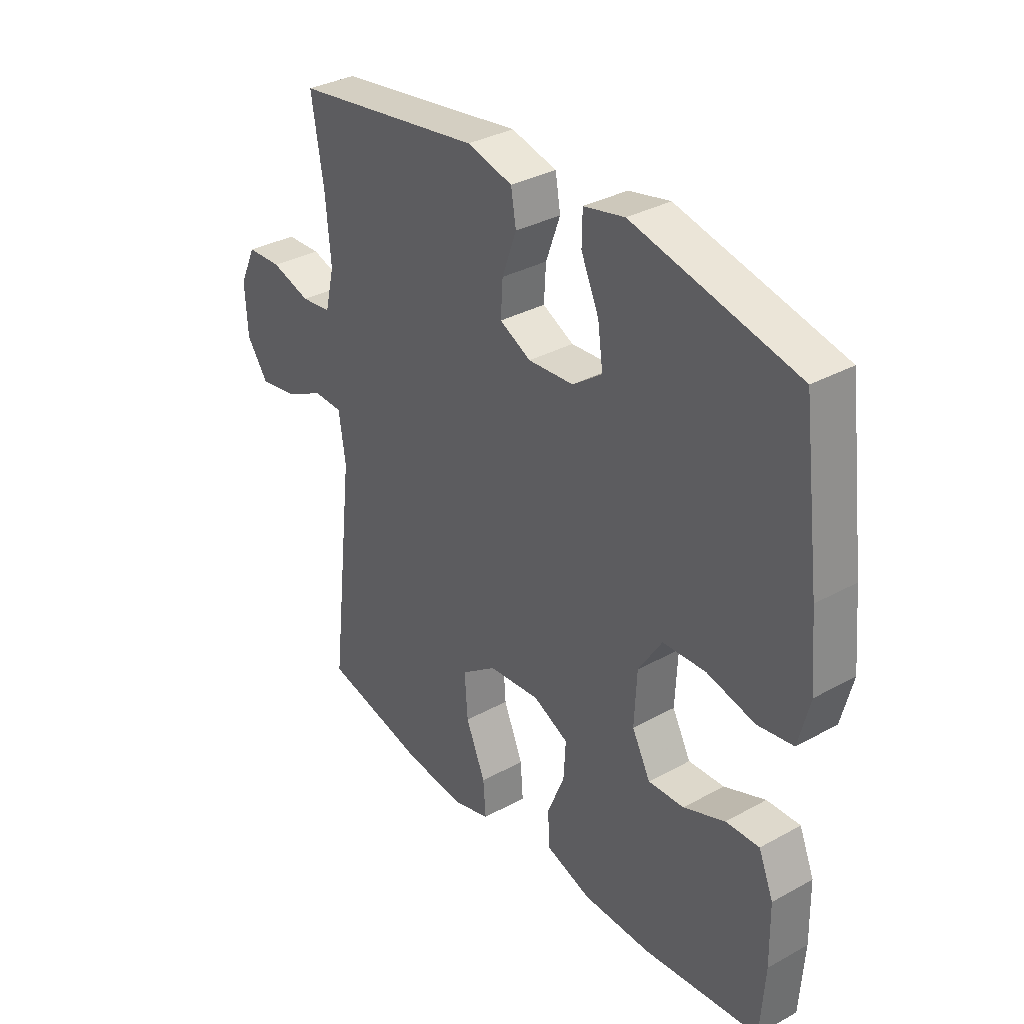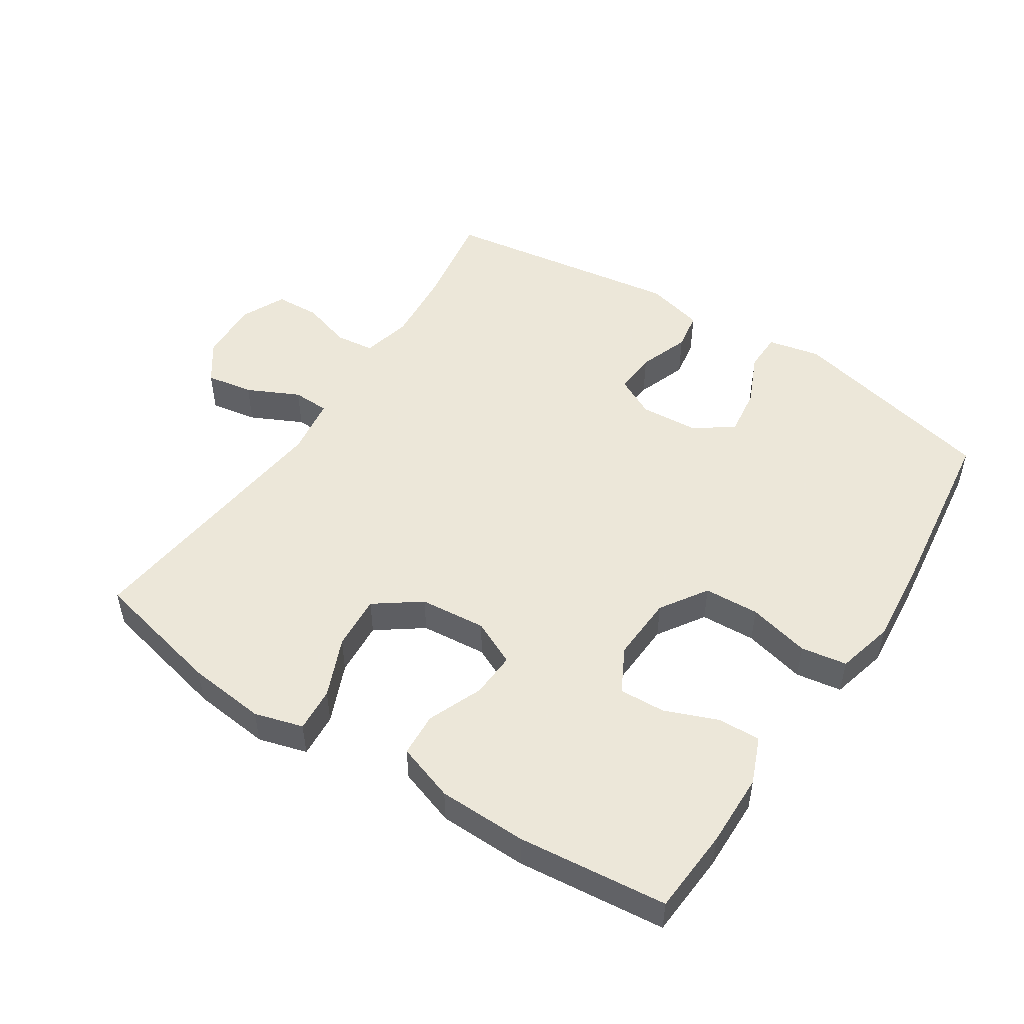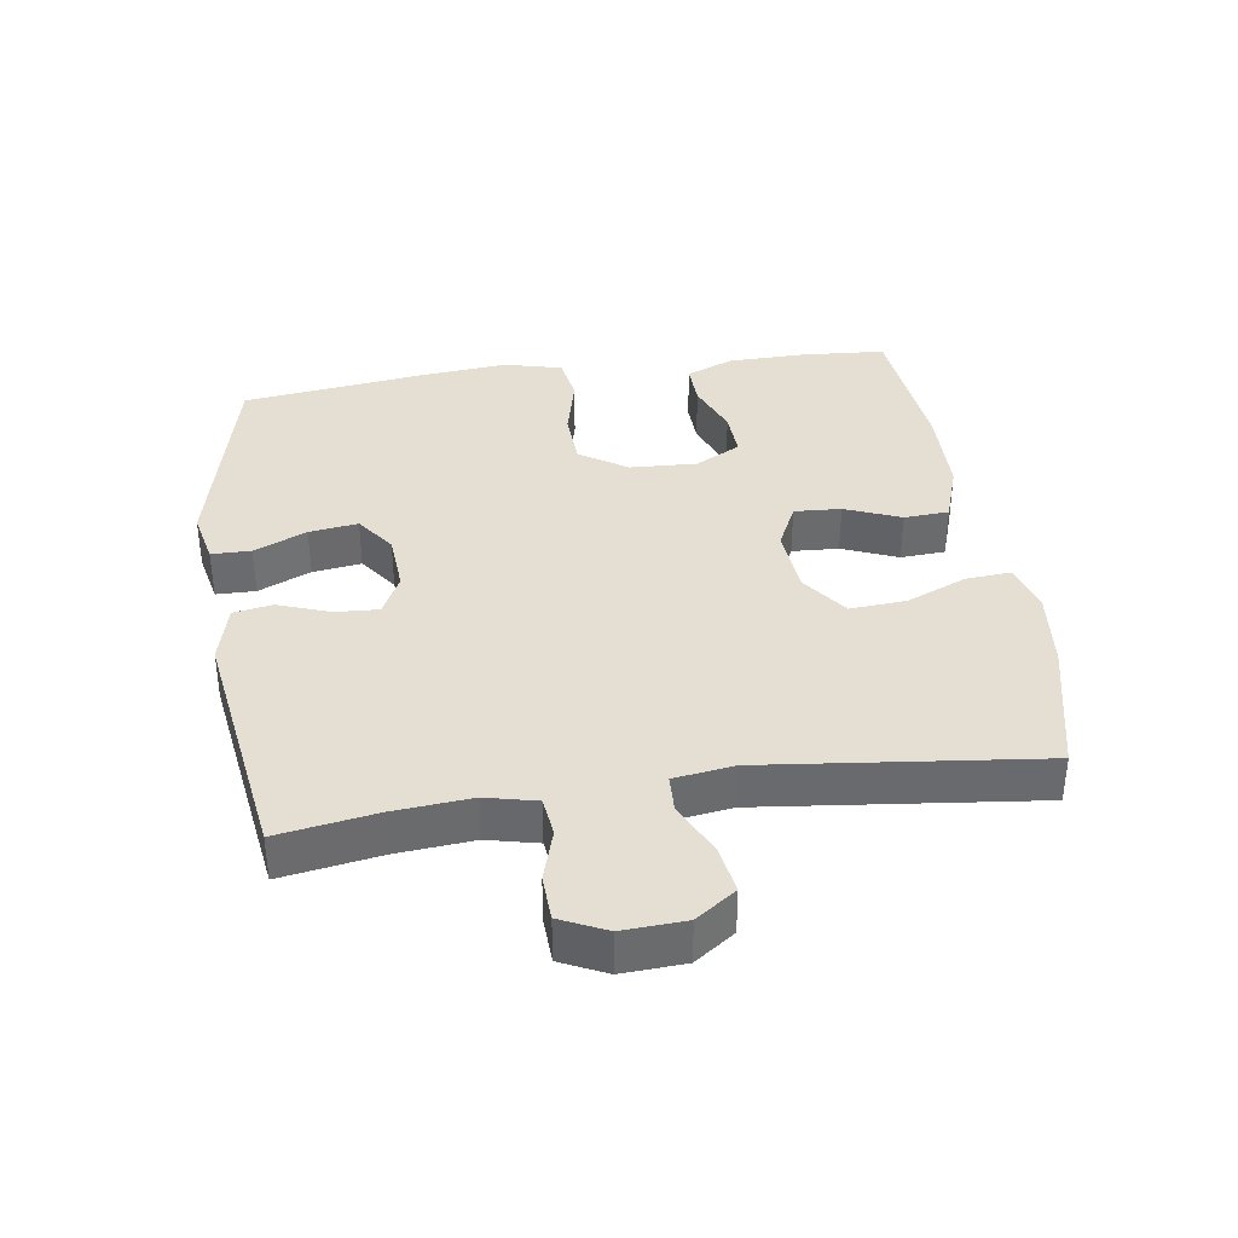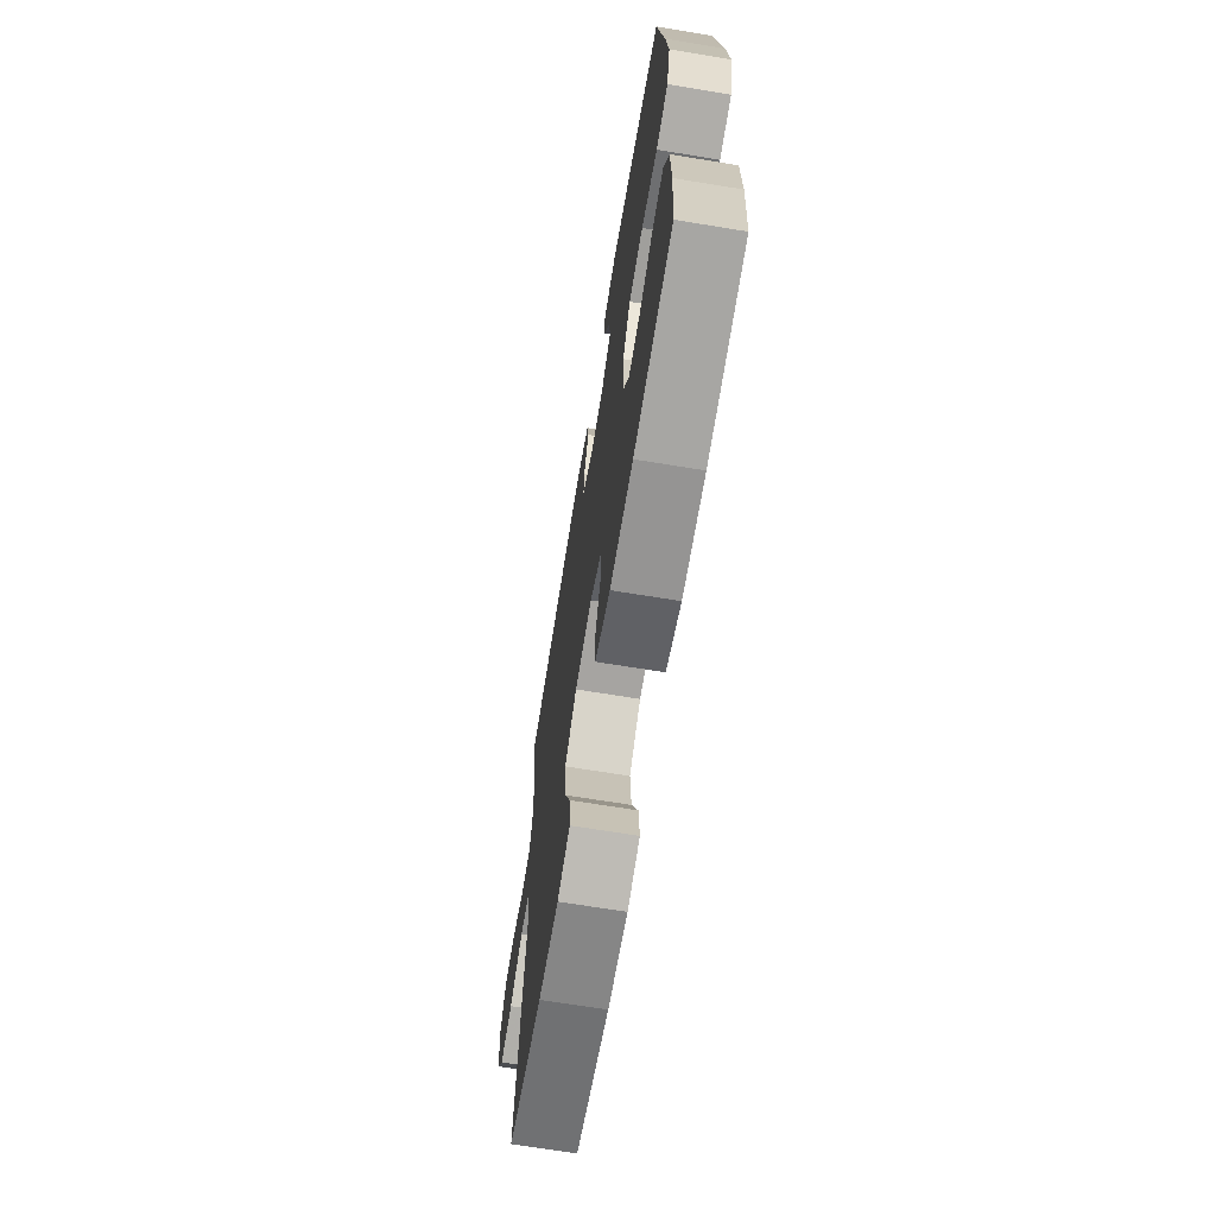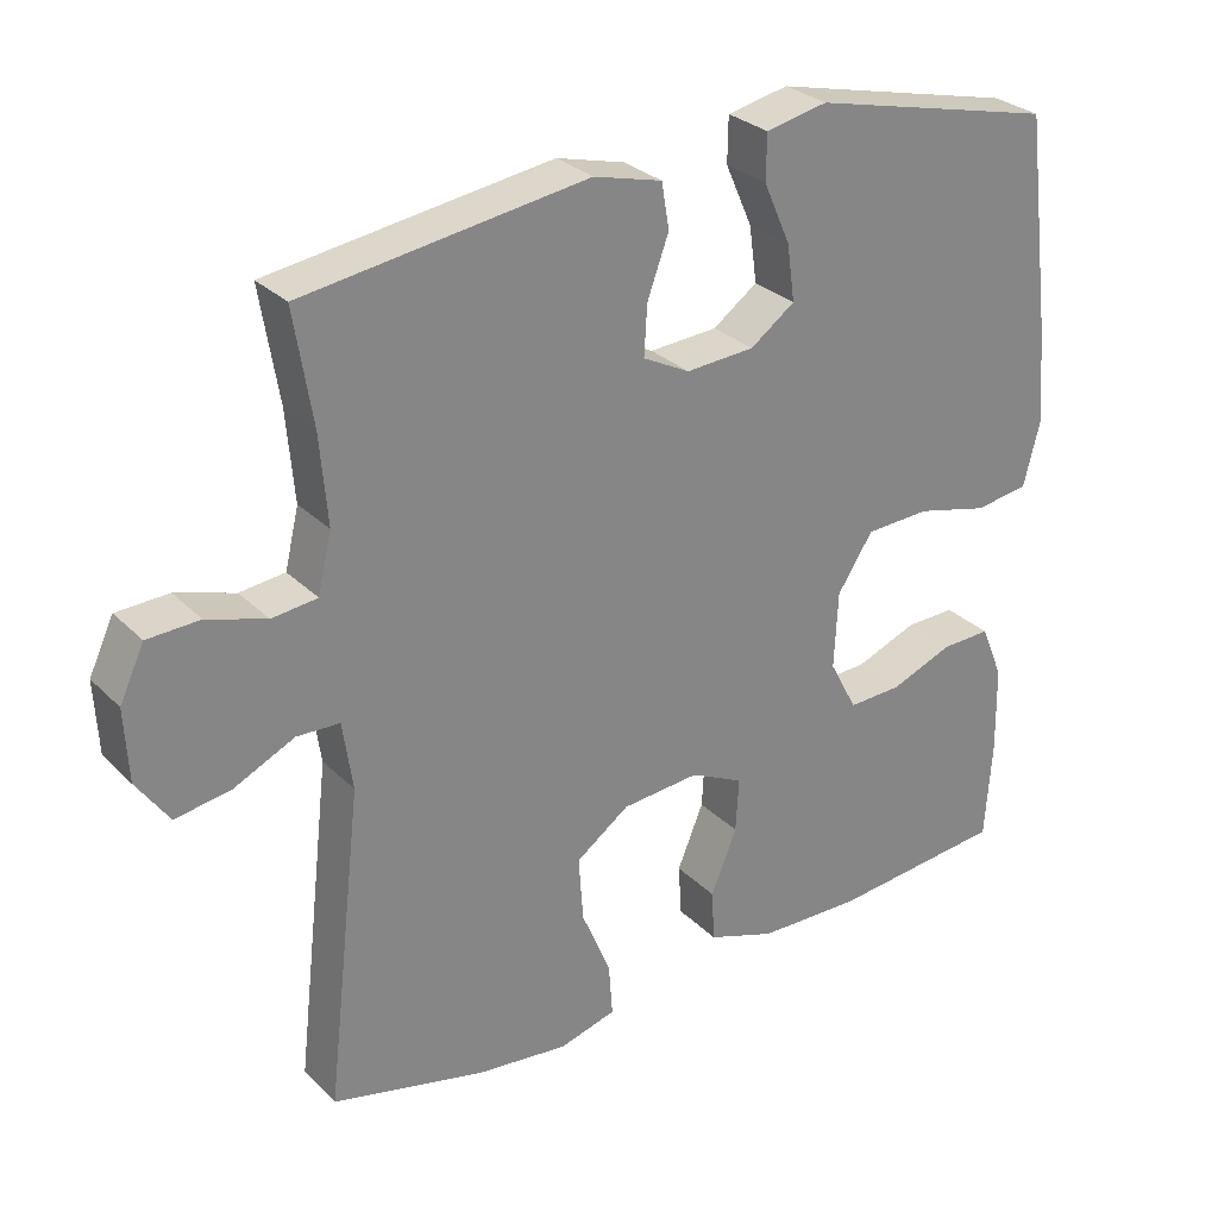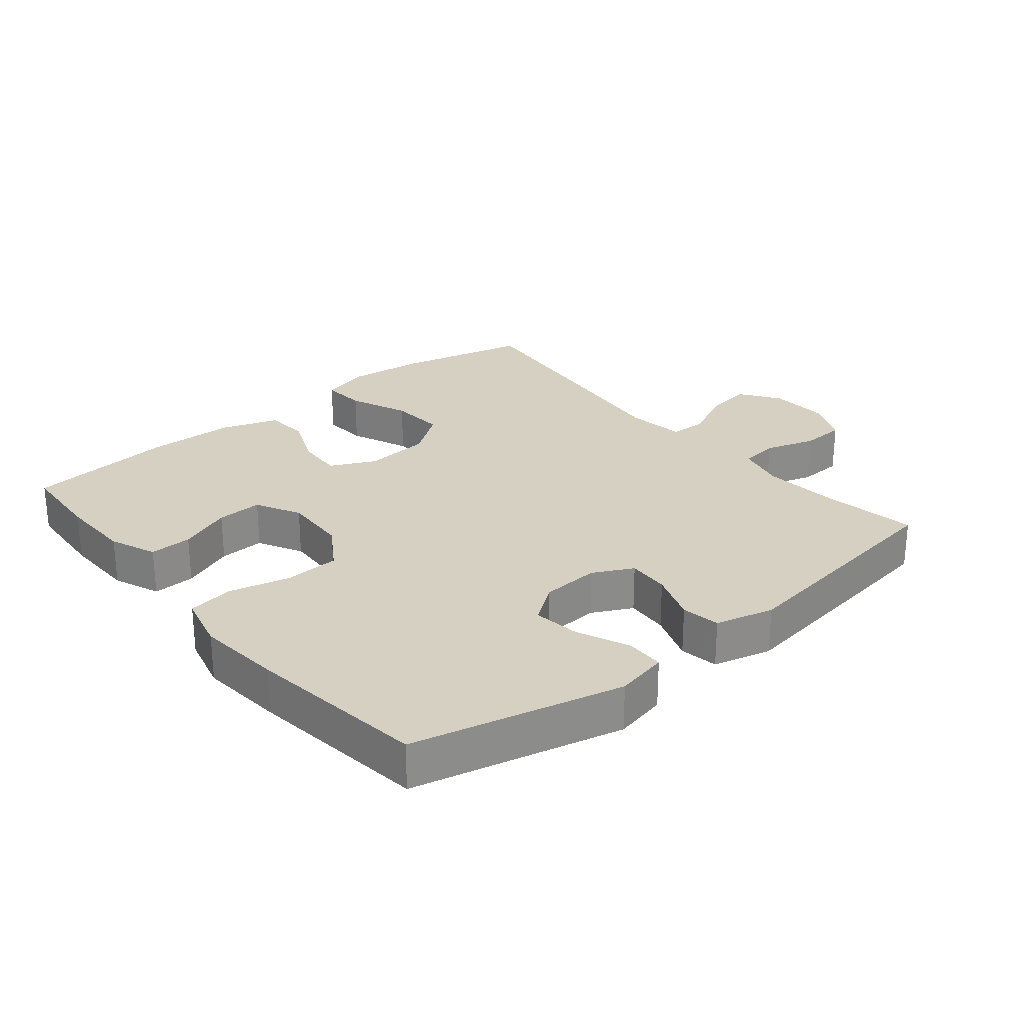
<metadata>
{"format":"obj","ext":"obj","renderer":"f3d","projection":"perspective","resolution":1024,"background":"white","views":[{"elev":33.6,"azim":-127.0,"up":"+Z"},{"elev":50.2,"azim":-147.0,"up":"+Y"},{"elev":37.1,"azim":81.6,"up":"+Y"},{"elev":-68.4,"azim":-99.3,"up":"+Z"},{"elev":28.6,"azim":145.0,"up":"+Z"},{"elev":26.5,"azim":-39.5,"up":"+Y"}]}
</metadata>
<code>
v -0.5 0.07 0.5
v -0.18 0.07 0.575
v -0.1 0.07 0.558
v -0.099 0.07 0.499
v -0.134 0.07 0.42
v -0.144 0.07 0.347
v -0.086 0.07 0.305
v 0.003 0.07 0.299
v 0.064 0.07 0.33
v 0.06 0.07 0.395
v 0.032 0.07 0.472
v 0.042 0.07 0.531
v 0.131 0.07 0.554
v 0.5 0.07 0.5
v 0.476 0.07 0.353
v 0.466 0.07 0.237
v 0.484 0.07 0.161
v 0.543 0.07 0.154
v 0.62 0.07 0.178
v 0.688 0.07 0.175
v 0.72 0.07 0.107
v 0.715 0.07 0.013
v 0.673 0.07 -0.047
v 0.601 0.07 -0.035
v 0.522 0.07 0.003
v 0.466 0.07 0.001
v 0.453 0.07 -0.088
v 0.5 0.07 -0.5
v 0.299 0.07 -0.547
v 0.18 0.07 -0.56
v 0.106 0.07 -0.539
v 0.111 0.07 -0.471
v 0.149 0.07 -0.38
v 0.155 0.07 -0.296
v 0.086 0.07 -0.246
v -0.015 0.07 -0.237
v -0.084 0.07 -0.27
v -0.08 0.07 -0.34
v -0.046 0.07 -0.423
v -0.05 0.07 -0.49
v -0.138 0.07 -0.52
v -0.273 0.07 -0.523
v -0.5 0.07 -0.5
v -0.509 0.07 -0.37
v -0.507 0.07 -0.257
v -0.478 0.07 -0.186
v -0.413 0.07 -0.188
v -0.332 0.07 -0.22
v -0.262 0.07 -0.223
v -0.226 0.07 -0.155
v -0.231 0.07 -0.055
v -0.277 0.07 0.016
v -0.361 0.07 0.02
v -0.455 0.07 -0.003
v -0.525 0.07 0.008
v -0.547 0.07 0.095
v -0.535 0.07 0.225
v -0.5 0 0.5
v -0.18 0 0.575
v -0.1 0 0.558
v -0.099 0 0.499
v -0.134 0 0.42
v -0.144 0 0.347
v -0.086 0 0.305
v 0.003 0 0.299
v 0.064 0 0.33
v 0.06 0 0.395
v 0.032 0 0.472
v 0.042 0 0.531
v 0.131 0 0.554
v 0.5 0 0.5
v 0.476 0 0.353
v 0.466 0 0.237
v 0.484 0 0.161
v 0.543 0 0.154
v 0.62 0 0.178
v 0.688 0 0.175
v 0.72 0 0.107
v 0.715 0 0.013
v 0.673 0 -0.047
v 0.601 0 -0.035
v 0.522 0 0.003
v 0.466 0 0.001
v 0.453 0 -0.088
v 0.5 0 -0.5
v 0.299 0 -0.547
v 0.18 0 -0.56
v 0.106 0 -0.539
v 0.111 0 -0.471
v 0.149 0 -0.38
v 0.155 0 -0.296
v 0.086 0 -0.246
v -0.015 0 -0.237
v -0.084 0 -0.27
v -0.08 0 -0.34
v -0.046 0 -0.423
v -0.05 0 -0.49
v -0.138 0 -0.52
v -0.273 0 -0.523
v -0.5 0 -0.5
v -0.509 0 -0.37
v -0.507 0 -0.257
v -0.478 0 -0.186
v -0.413 0 -0.188
v -0.332 0 -0.22
v -0.262 0 -0.223
v -0.226 0 -0.155
v -0.231 0 -0.055
v -0.277 0 0.016
v -0.361 0 0.02
v -0.455 0 -0.003
v -0.525 0 0.008
v -0.547 0 0.095
v -0.535 0 0.225
f 3 4 5
f 2 3 5
f 1 2 5
f 57 1 5
f 56 57 5
f 55 56 5
f 54 55 5
f 53 54 5
f 52 53 5 6
f 51 52 6 7
f 50 51 7 8
f 46 47 48
f 45 46 48
f 44 45 48
f 43 44 48
f 42 43 48
f 41 42 48
f 40 41 48
f 39 40 48
f 38 39 48
f 37 38 48 49
f 36 37 49 50
f 31 32 33
f 30 31 33
f 29 30 33
f 28 29 33
f 27 28 33
f 26 27 33 34
f 23 24 25
f 22 23 25
f 21 22 25
f 20 21 25
f 19 20 25
f 18 19 25
f 17 18 25 26
f 26 34 35
f 17 26 35
f 16 17 35
f 13 14 15
f 12 13 15
f 11 12 15
f 10 11 15
f 9 10 15 16
f 35 36 50
f 16 35 50
f 9 16 50
f 8 9 50
f 62 61 60
f 62 60 59
f 62 59 58
f 62 58 114
f 62 114 113
f 62 113 112
f 62 112 111
f 62 111 110
f 63 62 110 109
f 64 63 109 108
f 65 64 108 107
f 105 104 103
f 105 103 102
f 105 102 101
f 105 101 100
f 105 100 99
f 105 99 98
f 105 98 97
f 105 97 96
f 105 96 95
f 106 105 95 94
f 107 106 94 93
f 90 89 88
f 90 88 87
f 90 87 86
f 90 86 85
f 90 85 84
f 91 90 84 83
f 82 81 80
f 82 80 79
f 82 79 78
f 82 78 77
f 82 77 76
f 82 76 75
f 83 82 75 74
f 92 91 83
f 92 83 74
f 92 74 73
f 72 71 70
f 72 70 69
f 72 69 68
f 72 68 67
f 73 72 67 66
f 107 93 92
f 107 92 73
f 107 73 66
f 107 66 65
f 1 58 59 2
f 2 59 60 3
f 3 60 61 4
f 4 61 62 5
f 5 62 63 6
f 6 63 64 7
f 7 64 65 8
f 8 65 66 9
f 9 66 67 10
f 10 67 68 11
f 11 68 69 12
f 12 69 70 13
f 13 70 71 14
f 14 71 72 15
f 15 72 73 16
f 16 73 74 17
f 17 74 75 18
f 18 75 76 19
f 19 76 77 20
f 20 77 78 21
f 21 78 79 22
f 22 79 80 23
f 23 80 81 24
f 24 81 82 25
f 25 82 83 26
f 26 83 84 27
f 27 84 85 28
f 28 85 86 29
f 29 86 87 30
f 30 87 88 31
f 31 88 89 32
f 32 89 90 33
f 33 90 91 34
f 34 91 92 35
f 35 92 93 36
f 36 93 94 37
f 37 94 95 38
f 38 95 96 39
f 39 96 97 40
f 40 97 98 41
f 41 98 99 42
f 42 99 100 43
f 43 100 101 44
f 44 101 102 45
f 45 102 103 46
f 46 103 104 47
f 47 104 105 48
f 48 105 106 49
f 49 106 107 50
f 50 107 108 51
f 51 108 109 52
f 52 109 110 53
f 53 110 111 54
f 54 111 112 55
f 55 112 113 56
f 56 113 114 57
f 57 114 58 1

</code>
